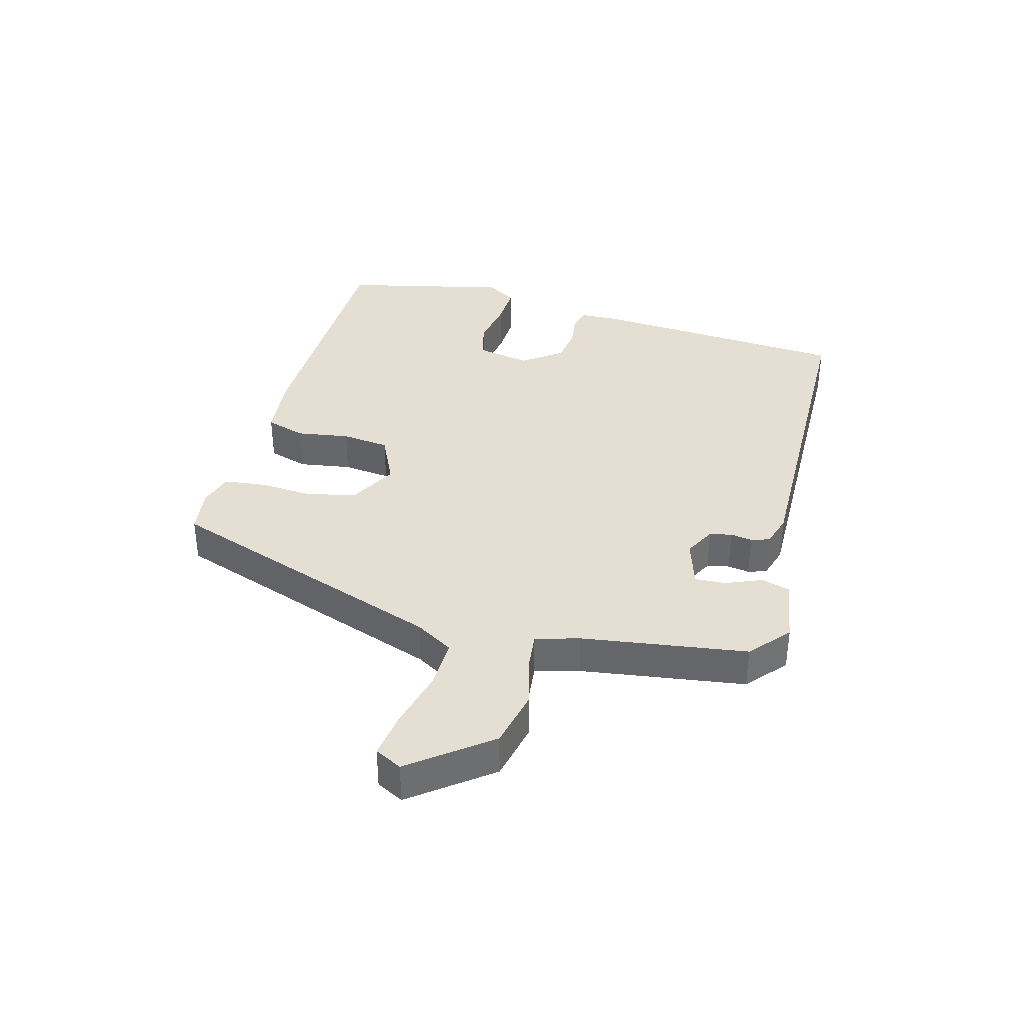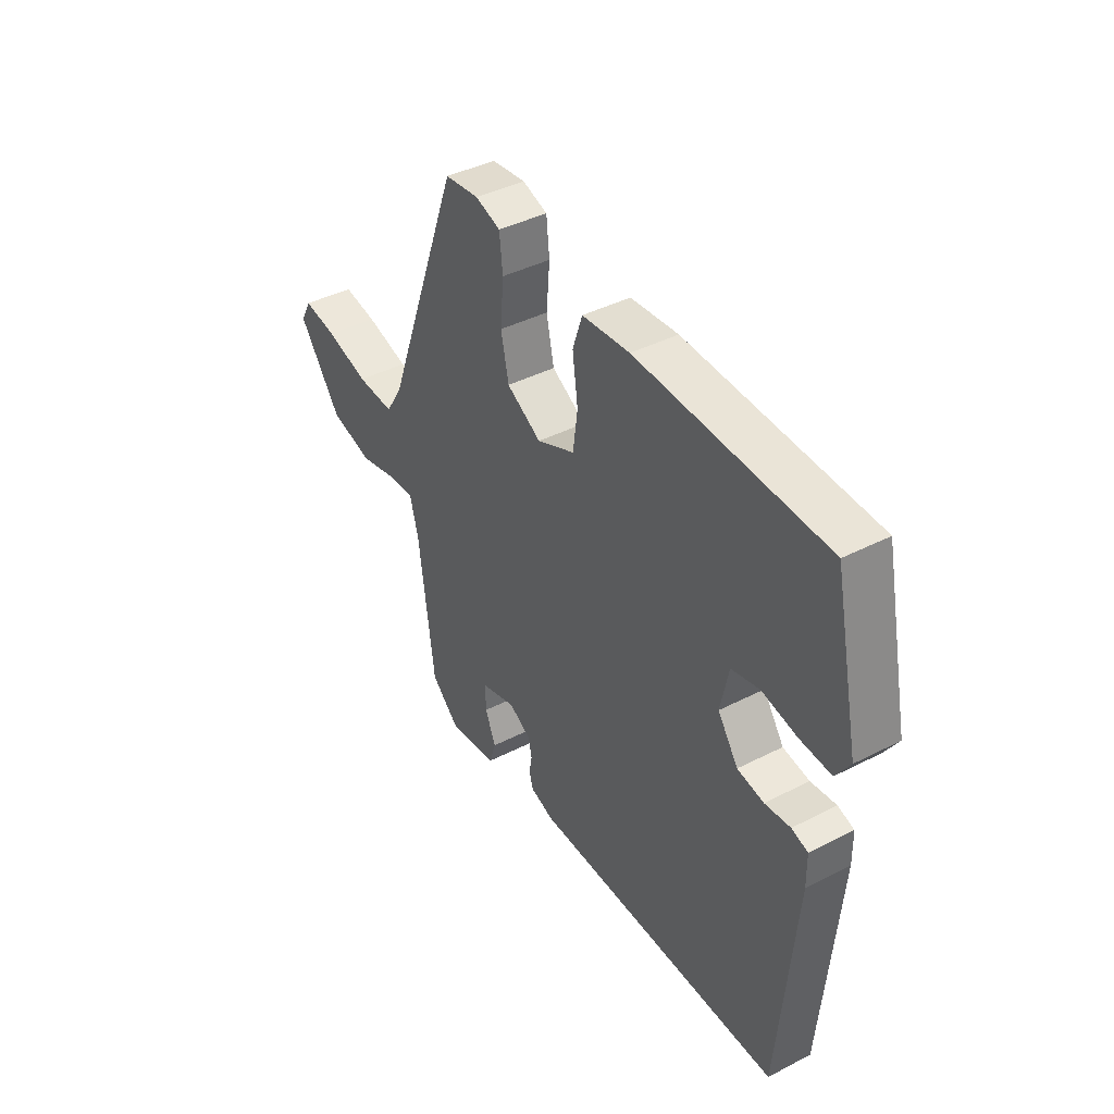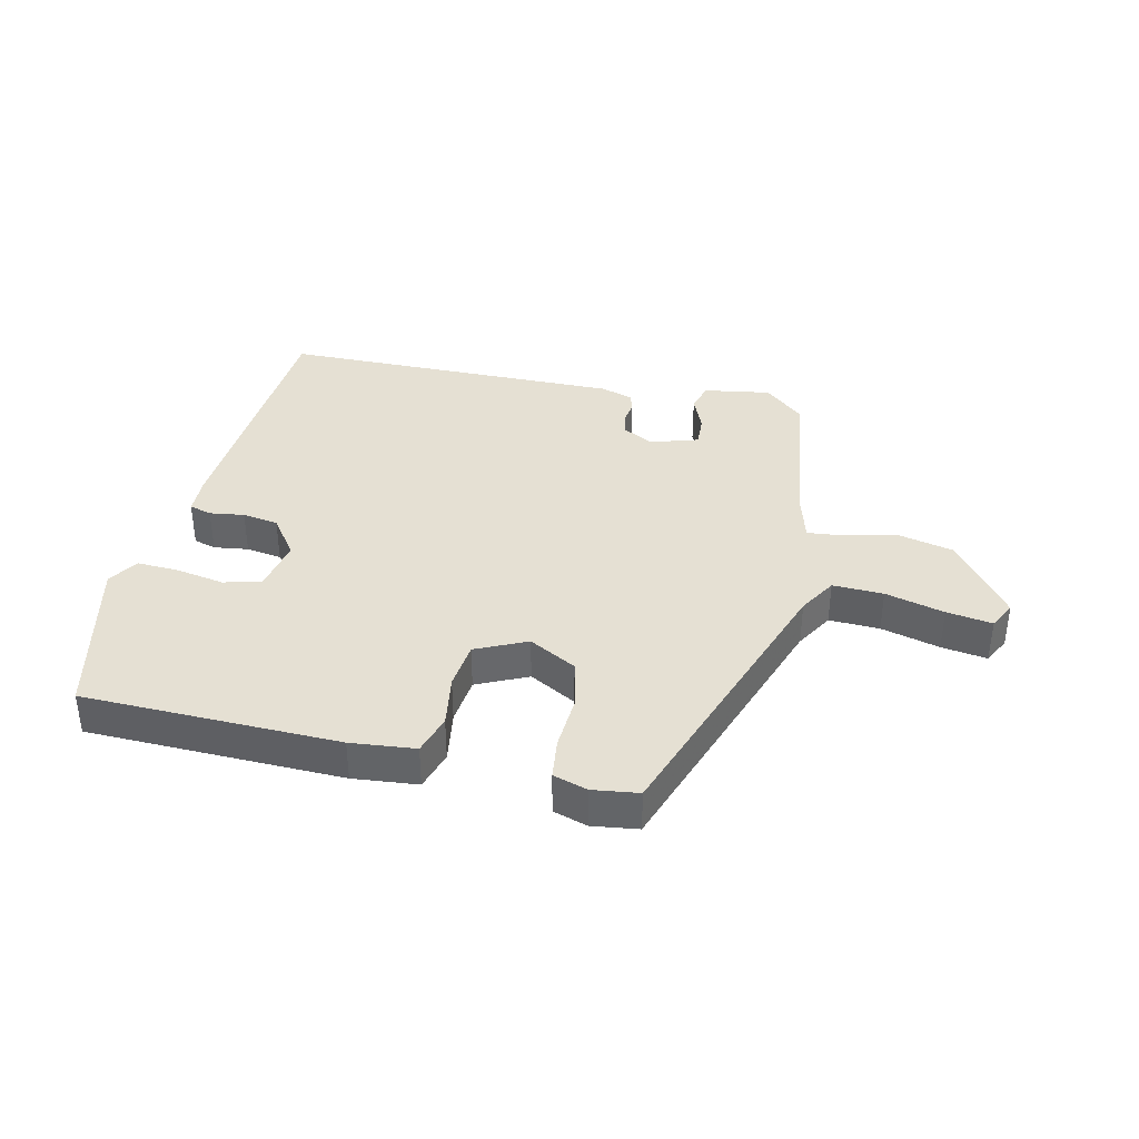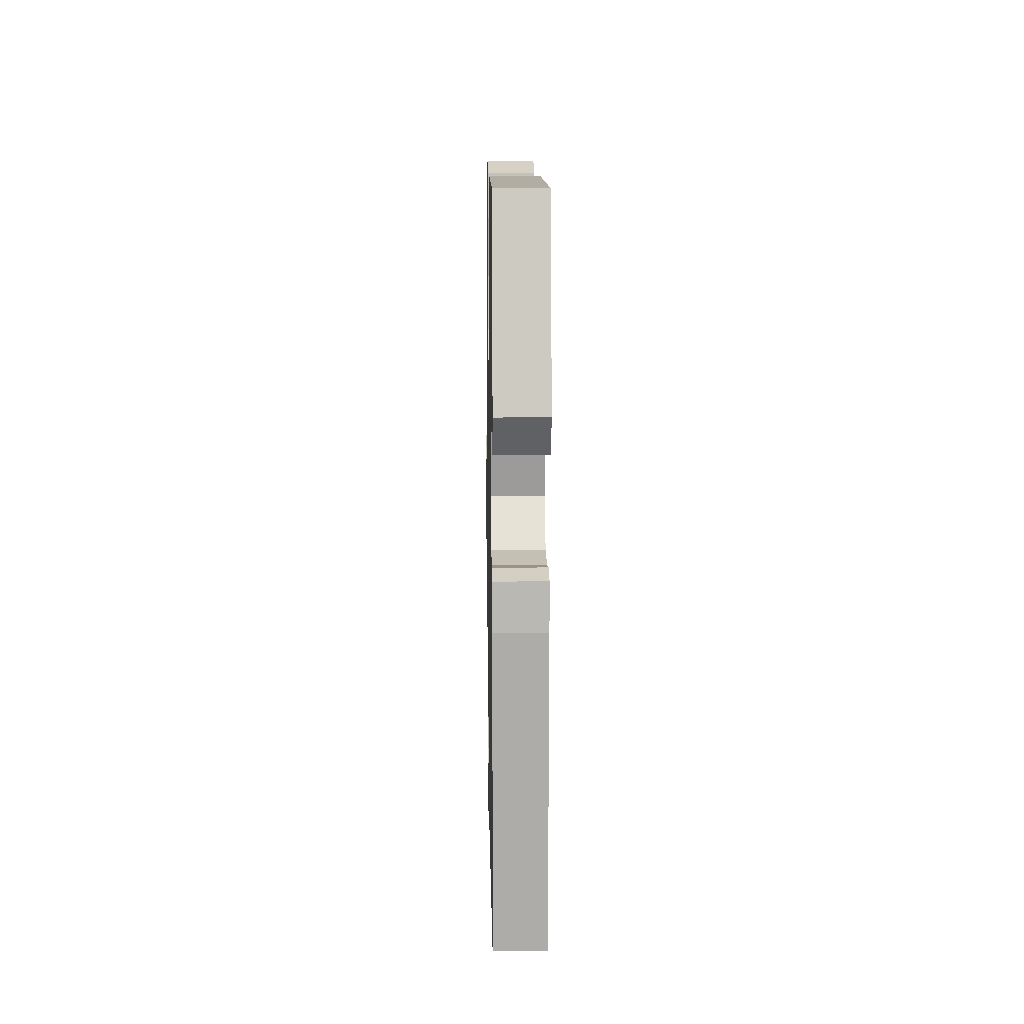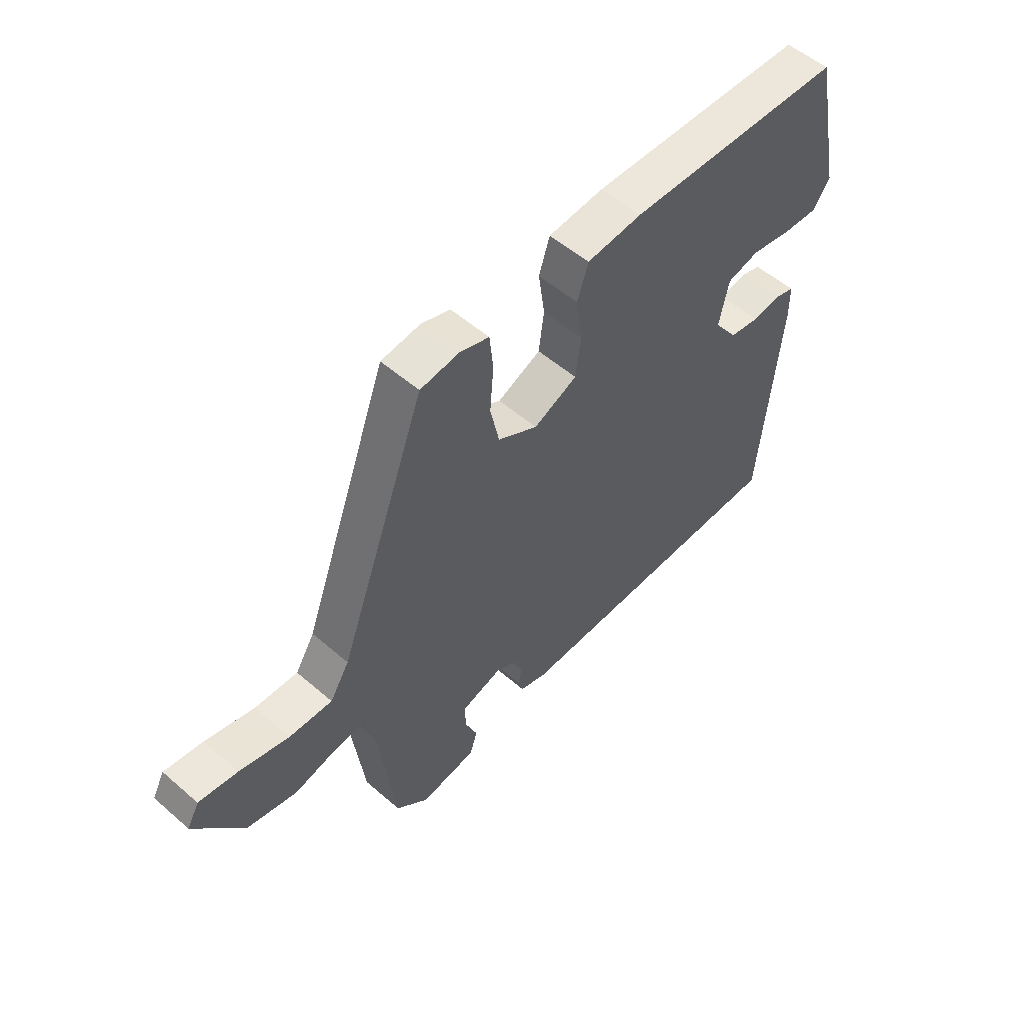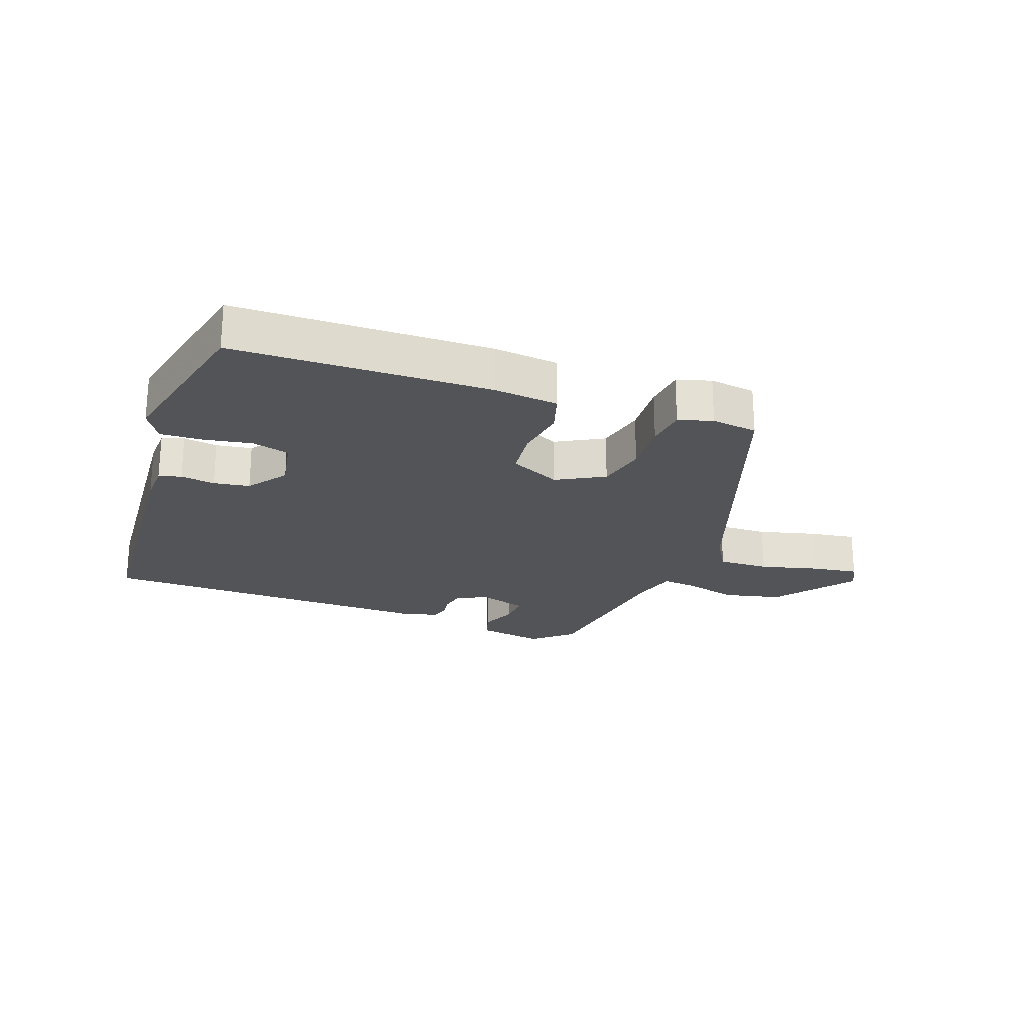
<metadata>
{"format":"obj","ext":"obj","renderer":"f3d","projection":"perspective","resolution":1024,"background":"white","views":[{"elev":37.2,"azim":104.1,"up":"+Y"},{"elev":41.2,"azim":-122.0,"up":"+Z"},{"elev":38.0,"azim":11.9,"up":"+Y"},{"elev":8.5,"azim":-91.0,"up":"+Z"},{"elev":54.2,"azim":132.6,"up":"+Z"},{"elev":-23.3,"azim":-20.9,"up":"+Y"}]}
</metadata>
<code>
v -0.488 0.07 0.469
v -0.074 0.07 0.484
v 0.031 0.07 0.475
v 0.052 0.07 0.411
v 0.04 0.07 0.326
v 0.05 0.07 0.249
v 0.133 0.07 0.212
v 0.209 0.07 0.255
v 0.226 0.07 0.335
v 0.219 0.07 0.422
v 0.226 0.07 0.489
v 0.281 0.07 0.507
v 0.356 0.07 0.498
v 0.523 0.07 0.044
v 0.56 0.07 -0.016
v 0.642 0.07 -0.012
v 0.737 0.07 0.014
v 0.811 0.07 0.026
v 0.834 0.07 -0.017
v 0.74 0.07 -0.145
v 0.646 0.07 -0.168
v 0.563 0.07 -0.148
v 0.506 0.07 -0.143
v 0.487 0.07 -0.214
v 0.453 0.07 -0.481
v 0.391 0.07 -0.537
v 0.283 0.07 -0.521
v 0.269 0.07 -0.475
v 0.292 0.07 -0.418
v 0.294 0.07 -0.367
v 0.216 0.07 -0.344
v 0.167 0.07 -0.371
v 0.16 0.07 -0.407
v 0.166 0.07 -0.442
v 0.157 0.07 -0.472
v 0.105 0.07 -0.489
v -0.449 0.07 -0.49
v -0.485 0.07 -0.071
v -0.484 0.07 -0.007
v -0.448 0.07 0.004
v -0.392 0.07 -0.003
v -0.334 0.07 0.007
v -0.289 0.07 0.071
v -0.307 0.07 0.157
v -0.368 0.07 0.172
v -0.446 0.07 0.157
v -0.514 0.07 0.153
v -0.545 0.07 0.201
v -0.488 0 0.469
v -0.074 0 0.484
v 0.031 0 0.475
v 0.052 0 0.411
v 0.04 0 0.326
v 0.05 0 0.249
v 0.133 0 0.212
v 0.209 0 0.255
v 0.226 0 0.335
v 0.219 0 0.422
v 0.226 0 0.489
v 0.281 0 0.507
v 0.356 0 0.498
v 0.523 0 0.044
v 0.56 0 -0.016
v 0.642 0 -0.012
v 0.737 0 0.014
v 0.811 0 0.026
v 0.834 0 -0.017
v 0.74 0 -0.145
v 0.646 0 -0.168
v 0.563 0 -0.148
v 0.506 0 -0.143
v 0.487 0 -0.214
v 0.453 0 -0.481
v 0.391 0 -0.537
v 0.283 0 -0.521
v 0.269 0 -0.475
v 0.292 0 -0.418
v 0.294 0 -0.367
v 0.216 0 -0.344
v 0.167 0 -0.371
v 0.16 0 -0.407
v 0.166 0 -0.442
v 0.157 0 -0.472
v 0.105 0 -0.489
v -0.449 0 -0.49
v -0.485 0 -0.071
v -0.484 0 -0.007
v -0.448 0 0.004
v -0.392 0 -0.003
v -0.334 0 0.007
v -0.289 0 0.071
v -0.307 0 0.157
v -0.368 0 0.172
v -0.446 0 0.157
v -0.514 0 0.153
v -0.545 0 0.201
f 3 4 5
f 2 3 5
f 1 2 5
f 48 1 5
f 47 48 5
f 46 47 5
f 45 46 5
f 44 45 5 6
f 43 44 6 7
f 42 43 7
f 39 40 41
f 38 39 41
f 37 38 41
f 36 37 41
f 35 36 41
f 34 35 41
f 33 34 41
f 32 33 41 42
f 31 32 42 7
f 27 28 29
f 26 27 29
f 25 26 29
f 24 25 29
f 23 24 29 30
f 20 21 22
f 19 20 22
f 18 19 22
f 17 18 22
f 16 17 22
f 15 16 22 23
f 31 7 8
f 30 31 8
f 23 30 8
f 15 23 8
f 14 15 8
f 12 13 14
f 11 12 14
f 10 11 14
f 9 10 14
f 8 9 14
f 53 52 51
f 53 51 50
f 53 50 49
f 53 49 96
f 53 96 95
f 53 95 94
f 53 94 93
f 54 53 93 92
f 55 54 92 91
f 55 91 90
f 89 88 87
f 89 87 86
f 89 86 85
f 89 85 84
f 89 84 83
f 89 83 82
f 89 82 81
f 90 89 81 80
f 55 90 80 79
f 77 76 75
f 77 75 74
f 77 74 73
f 77 73 72
f 78 77 72 71
f 70 69 68
f 70 68 67
f 70 67 66
f 70 66 65
f 70 65 64
f 71 70 64 63
f 56 55 79
f 56 79 78
f 56 78 71
f 56 71 63
f 56 63 62
f 62 61 60
f 62 60 59
f 62 59 58
f 62 58 57
f 62 57 56
f 1 49 50 2
f 2 50 51 3
f 3 51 52 4
f 4 52 53 5
f 5 53 54 6
f 6 54 55 7
f 7 55 56 8
f 8 56 57 9
f 9 57 58 10
f 10 58 59 11
f 11 59 60 12
f 12 60 61 13
f 13 61 62 14
f 14 62 63 15
f 15 63 64 16
f 16 64 65 17
f 17 65 66 18
f 18 66 67 19
f 19 67 68 20
f 20 68 69 21
f 21 69 70 22
f 22 70 71 23
f 23 71 72 24
f 24 72 73 25
f 25 73 74 26
f 26 74 75 27
f 27 75 76 28
f 28 76 77 29
f 29 77 78 30
f 30 78 79 31
f 31 79 80 32
f 32 80 81 33
f 33 81 82 34
f 34 82 83 35
f 35 83 84 36
f 36 84 85 37
f 37 85 86 38
f 38 86 87 39
f 39 87 88 40
f 40 88 89 41
f 41 89 90 42
f 42 90 91 43
f 43 91 92 44
f 44 92 93 45
f 45 93 94 46
f 46 94 95 47
f 47 95 96 48
f 48 96 49 1

</code>
